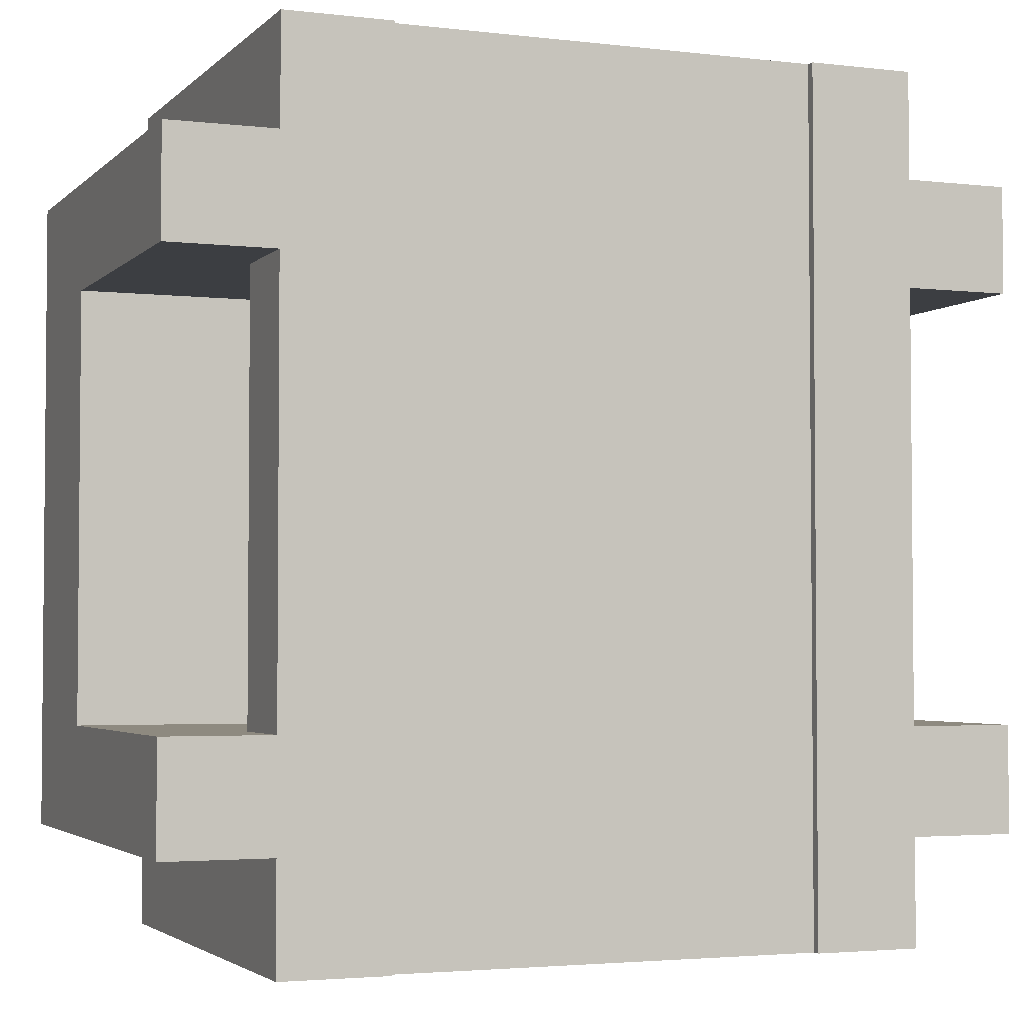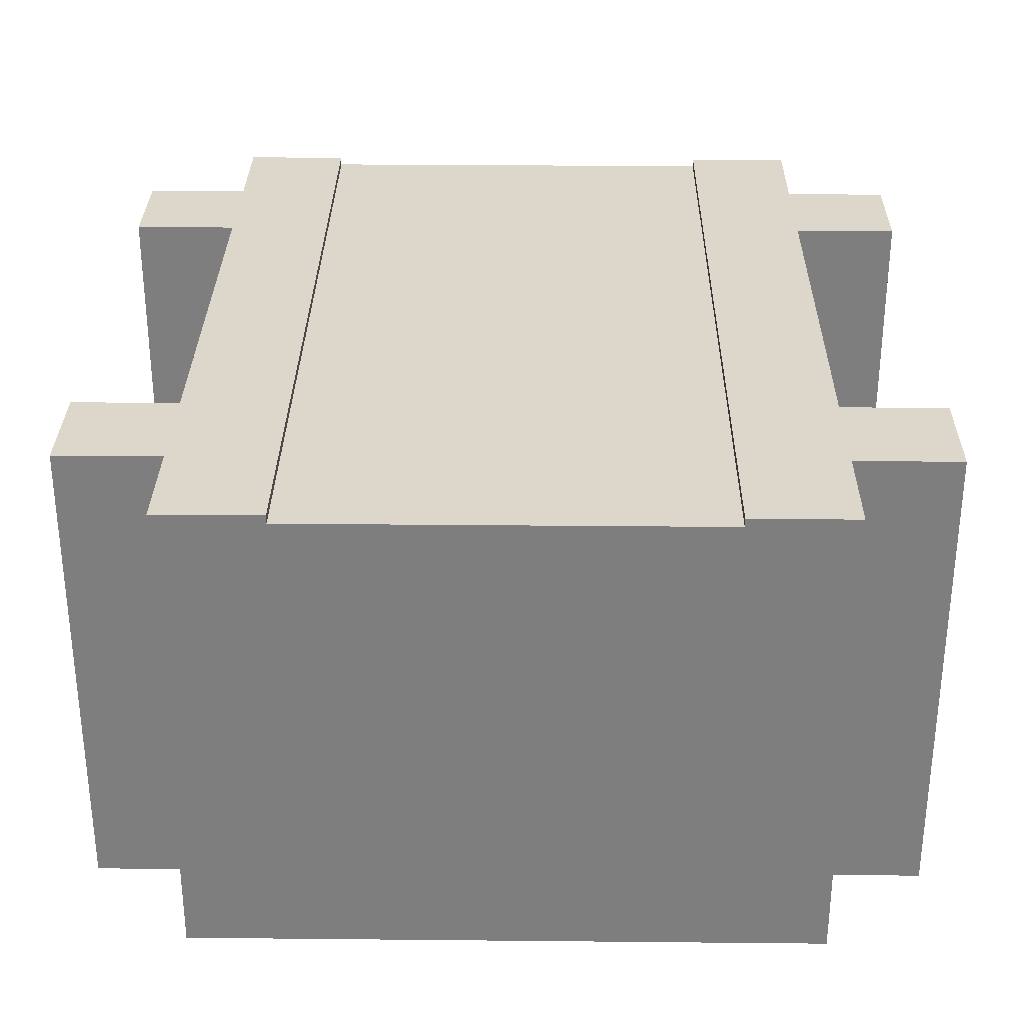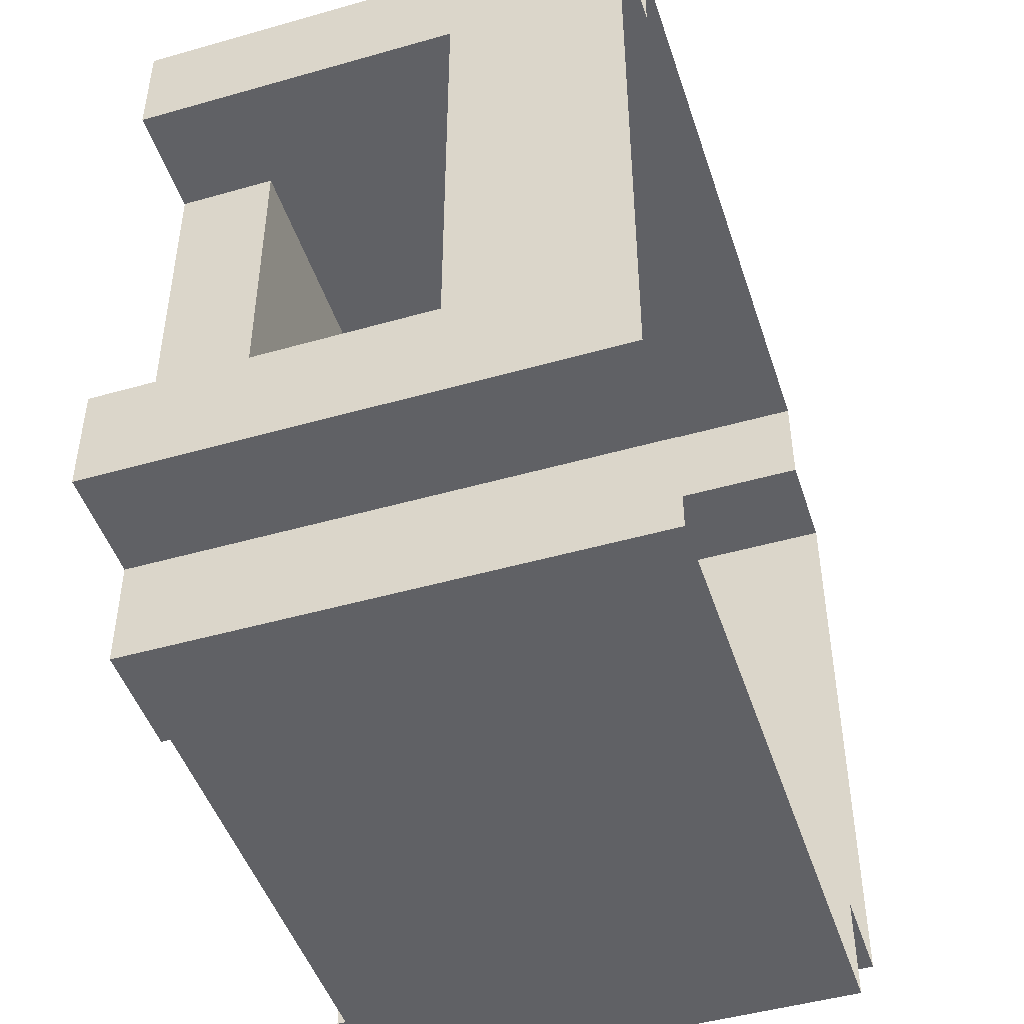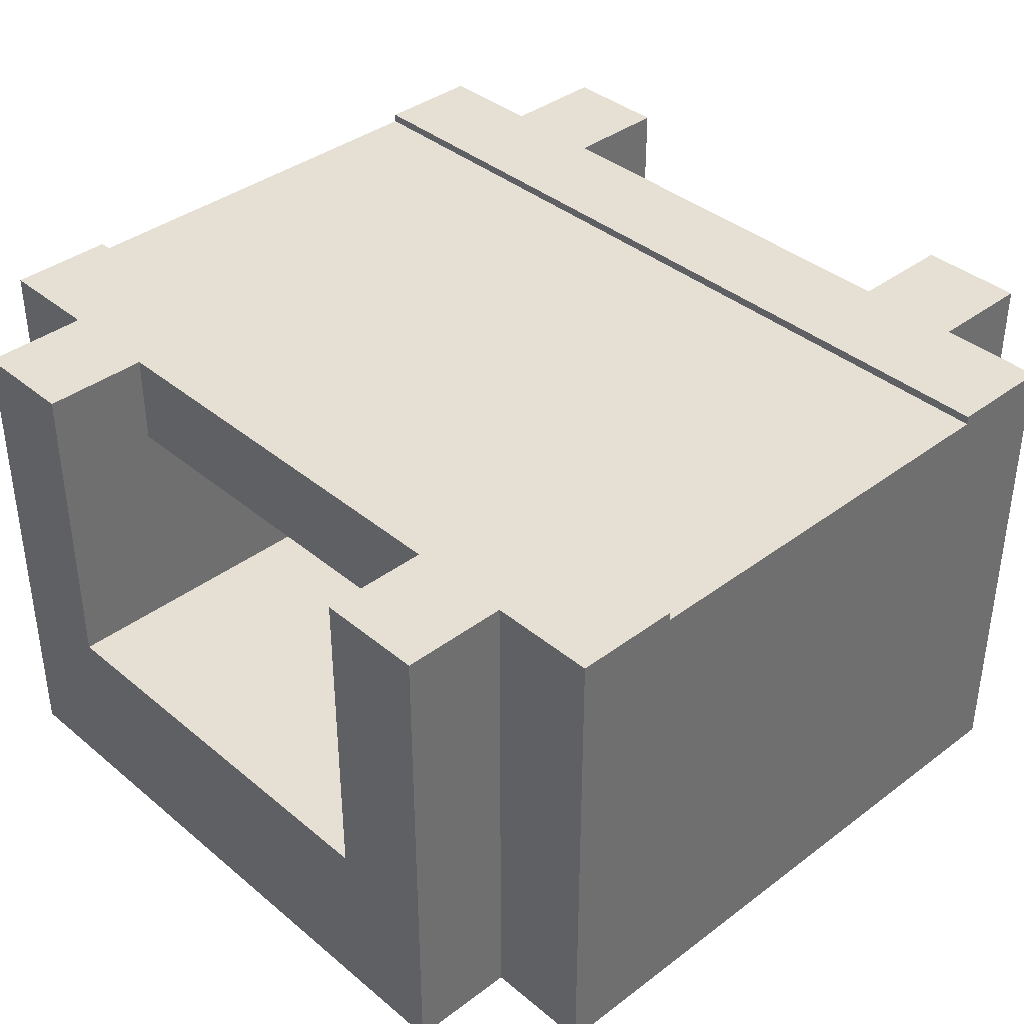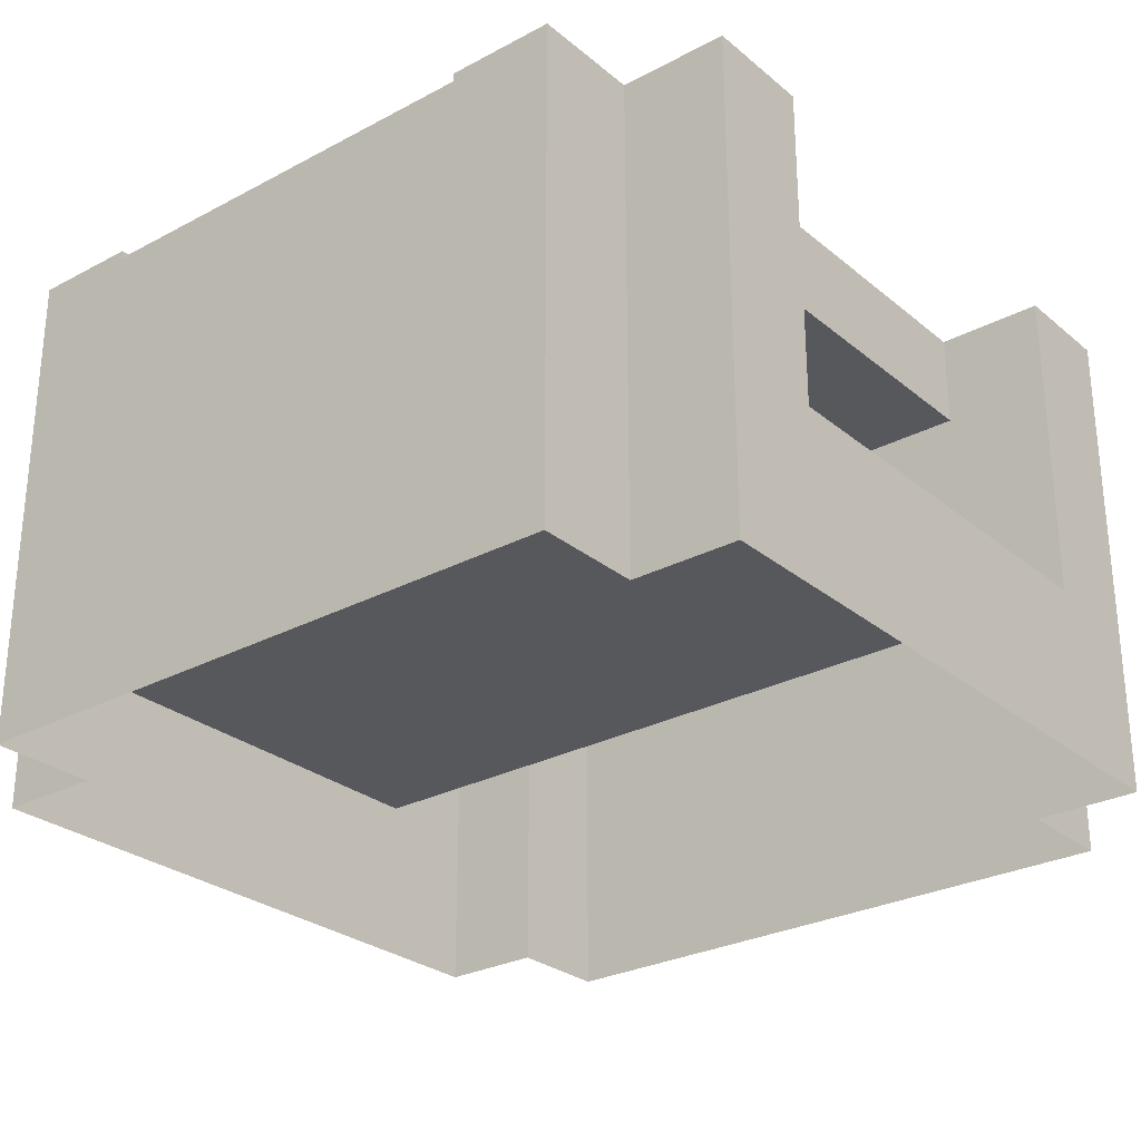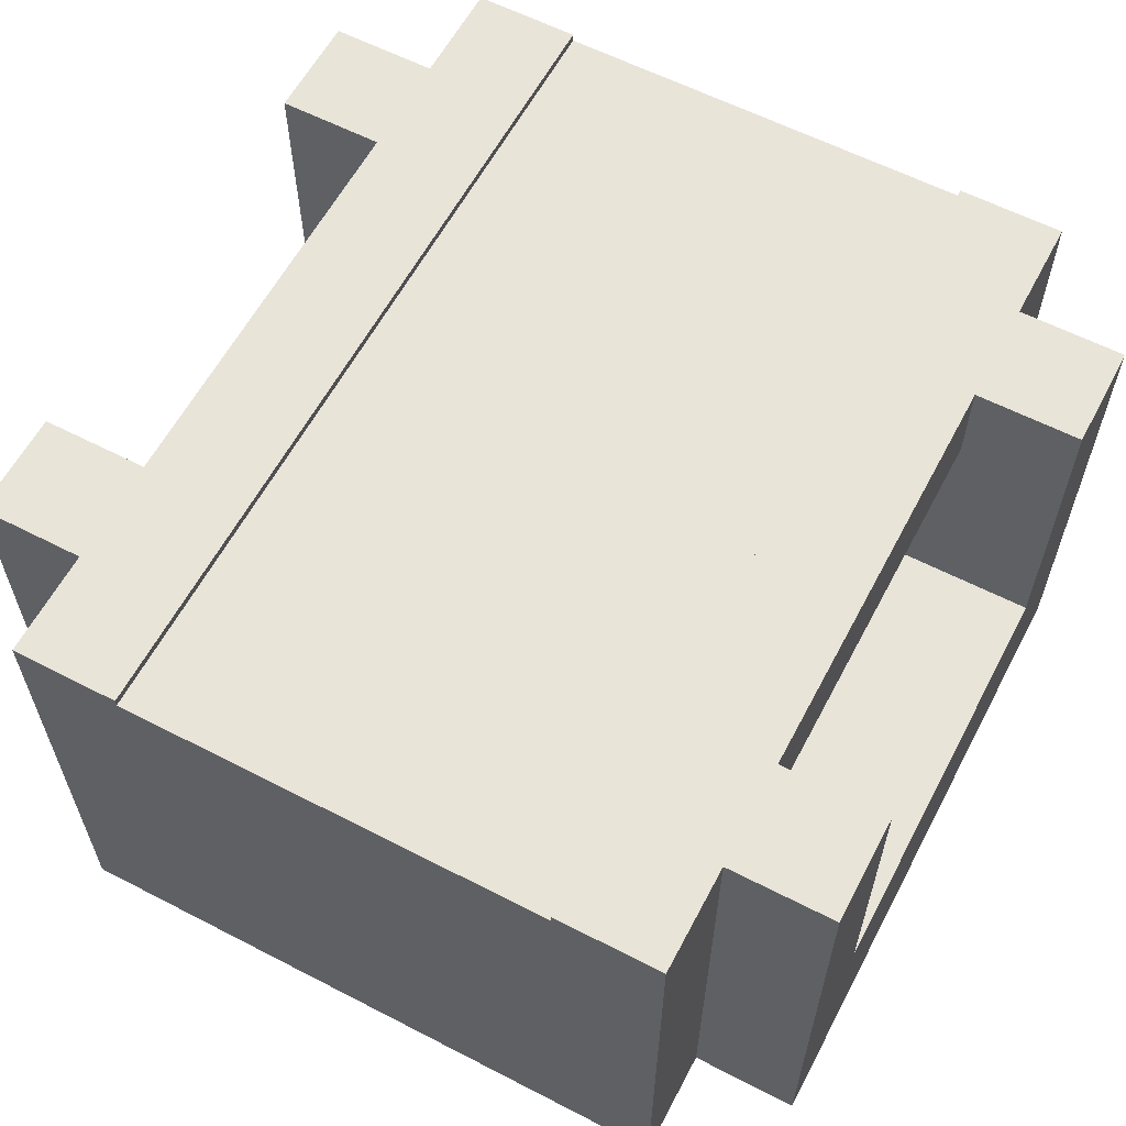
<metadata>
{"format":"obj","ext":"obj","renderer":"f3d","projection":"perspective","resolution":1024,"background":"white","views":[{"elev":-3.1,"azim":158.0,"up":"+Z"},{"elev":30.5,"azim":-179.2,"up":"+Y"},{"elev":-47.2,"azim":-72.1,"up":"+Z"},{"elev":38.2,"azim":-43.6,"up":"+Y"},{"elev":-27.8,"azim":-141.0,"up":"+Y"},{"elev":60.3,"azim":27.8,"up":"+Y"}]}
</metadata>
<code>
o Mesh1_Group1_Model.154
v -1.125 1.73 1.125
v -1.125 0 1.5
v -1.125 1.73 1.5
v -1.125 1.73 -0.75
v -0.75 1.73 -1.5
v -1.125 1.73 -1.125
v -1.125 1.73 0.75
v -1.125 1.4 -0.75
v -1.125 1.4 0.75
v 1.125 1.4 0.75
v 1.5 0.6 0.75
v -1.5 0.6 0.75
v 1.125 1.73 -0.75
v 1.125 1.4 -0.75
v 1.5 0.6 -0.75
v -1.5 0.6 -0.75
v 1.5 0 1.125
v 1.5 0 -1.125
v 1.5 0.3 -0.75
v 1.125 1.73 1.125
v 1.125 0 1.125
v 1.125 1.73 0.75
v 0.75 1.73 1.5
v 1.125 0 -1.125
v 1.5 1.73 -1.125
v 1.125 1.73 -1.125
v 1.125 0 -1.5
v 1.125 1.73 -1.5
v -1.125 0 -1.5
v 0.75 1.4 -1.5
v -1.125 0 -1.125
v -1.5 0 -1.125
v -1.5 0 1.125
v -1.5 0.3 -0.75
v -1.125 0 1.125
v -1.5 1.73 1.125
v -0.75 1.7 1.5
v -0.75 1.7 -1.5
v 1.125 0 1.5
v -0.75 1.4 1.5
v 0.75 1.7 -1.5
v 0.75 1.73 -1.5
v -1.5 1.73 0.75
v -0.75 1.73 1.5
v -1.5 1.73 -1.125
v -1.5 1.73 -0.75
v -1.125 1.73 -1.5
v 1.5 1.73 0.75
v 1.5 1.73 -0.75
v 1.5 1.73 1.125
v 1.5 0.3 0.75
v 1.125 1.73 1.5
v -0.75 1.4 -1.5
v -1.5 0.3 0.75
v 0.75 1.4 1.5
v 0.75 1.7 1.5
f 1 2 3
f 4 5 6
f 7 8 9
f 10 11 12
f 13 10 14
f 15 8 16
f 17 18 19
f 17 20 21
f 20 22 23
f 24 25 18
f 26 27 28
f 29 30 27
f 6 29 31
f 32 6 31
f 32 33 34
f 35 36 33
f 5 37 38
f 39 40 2
f 20 39 21
f 41 23 42
f 10 8 14
f 1 35 2
f 7 43 36
f 1 3 44
f 7 36 1
f 45 46 4
f 4 7 5
f 7 1 44
f 5 7 44
f 5 47 6
f 6 45 4
f 7 4 8
f 10 22 48
f 12 43 9
f 43 7 9
f 10 48 11
f 12 9 10
f 13 22 10
f 15 49 14
f 49 13 14
f 4 46 8
f 46 16 8
f 15 14 8
f 48 50 11
f 50 17 11
f 18 25 15
f 25 49 15
f 15 19 18
f 51 11 17
f 19 51 17
f 17 50 20
f 13 49 25
f 26 28 42
f 13 25 26
f 50 48 22
f 13 26 42
f 20 50 22
f 22 13 42
f 42 23 22
f 23 52 20
f 24 26 25
f 26 24 27
f 29 47 53
f 47 5 38
f 38 53 47
f 42 28 41
f 28 27 30
f 41 28 30
f 29 53 30
f 6 47 29
f 32 45 6
f 33 36 12
f 36 43 12
f 12 54 33
f 46 45 16
f 45 32 16
f 34 16 32
f 33 54 34
f 35 1 36
f 5 44 37
f 39 52 55
f 52 23 56
f 56 55 52
f 40 37 3
f 37 44 3
f 39 55 40
f 40 3 2
f 20 52 39
f 41 56 23
f 10 9 8
f 34 12 16
f 12 15 16
f 51 15 11
f 38 56 41
f 41 53 38
f 37 55 56
f 34 54 12
f 12 11 15
f 51 19 15
f 38 37 56
f 41 30 53
f 37 40 55

</code>
